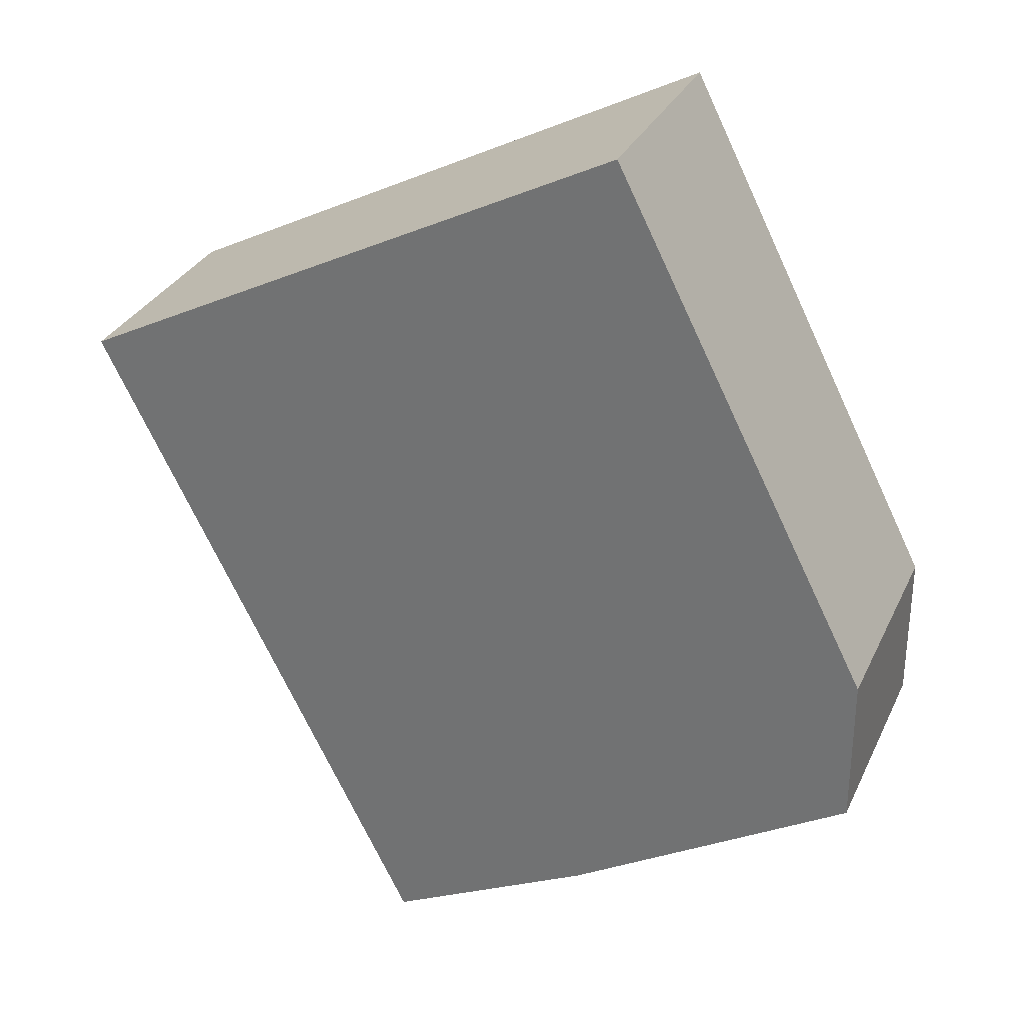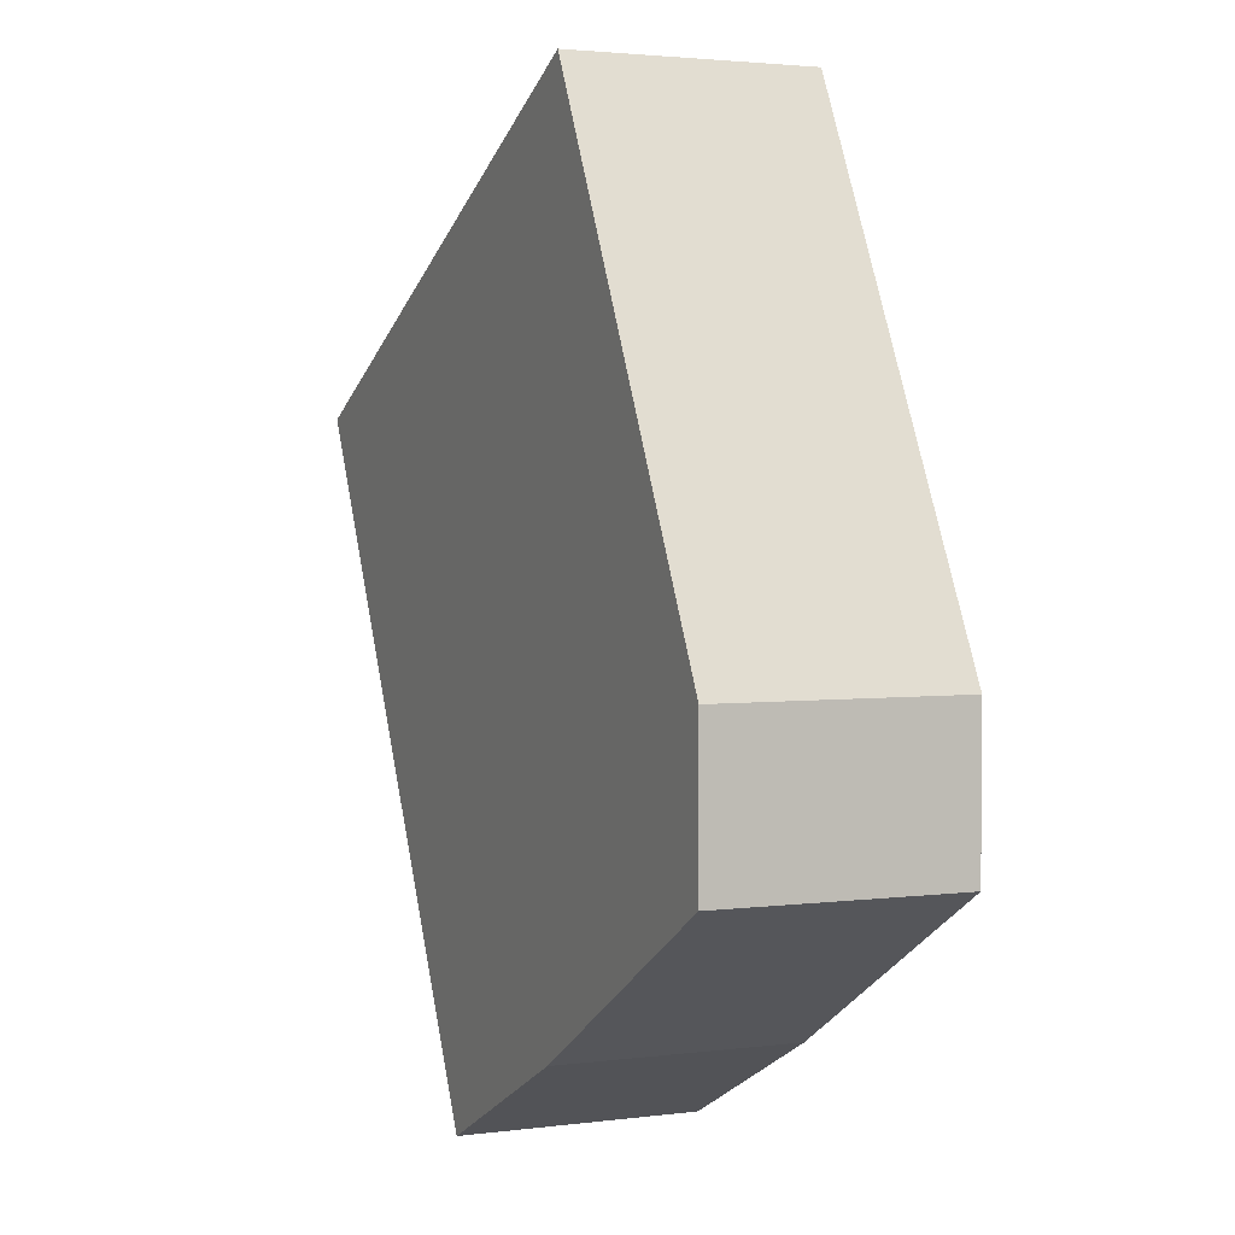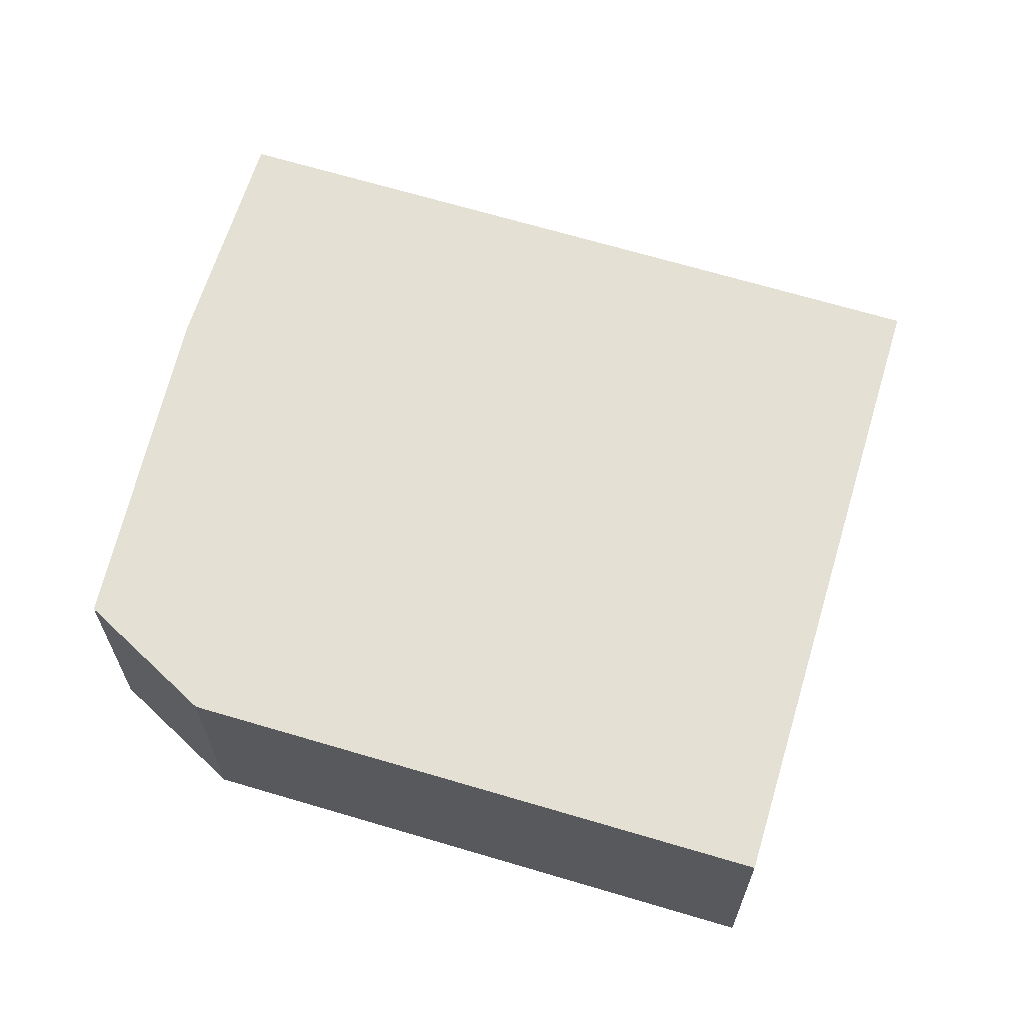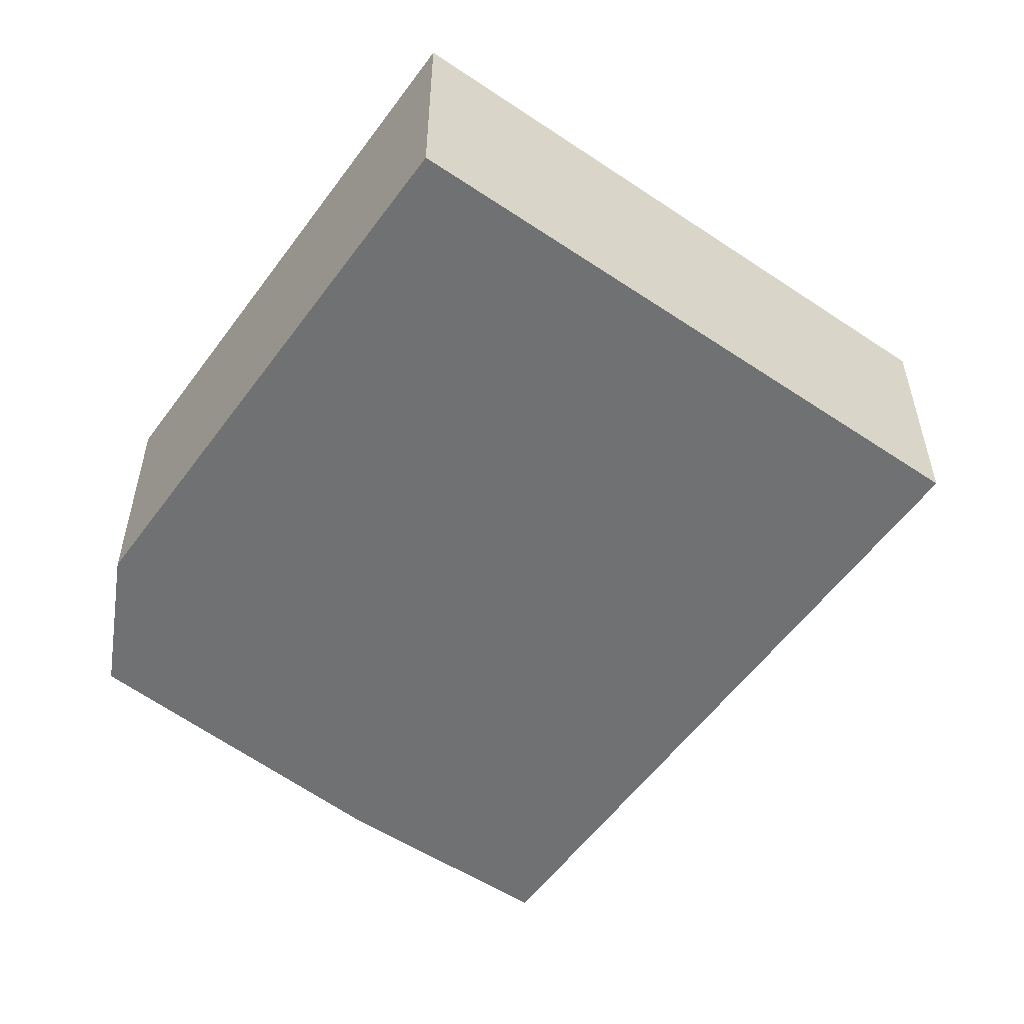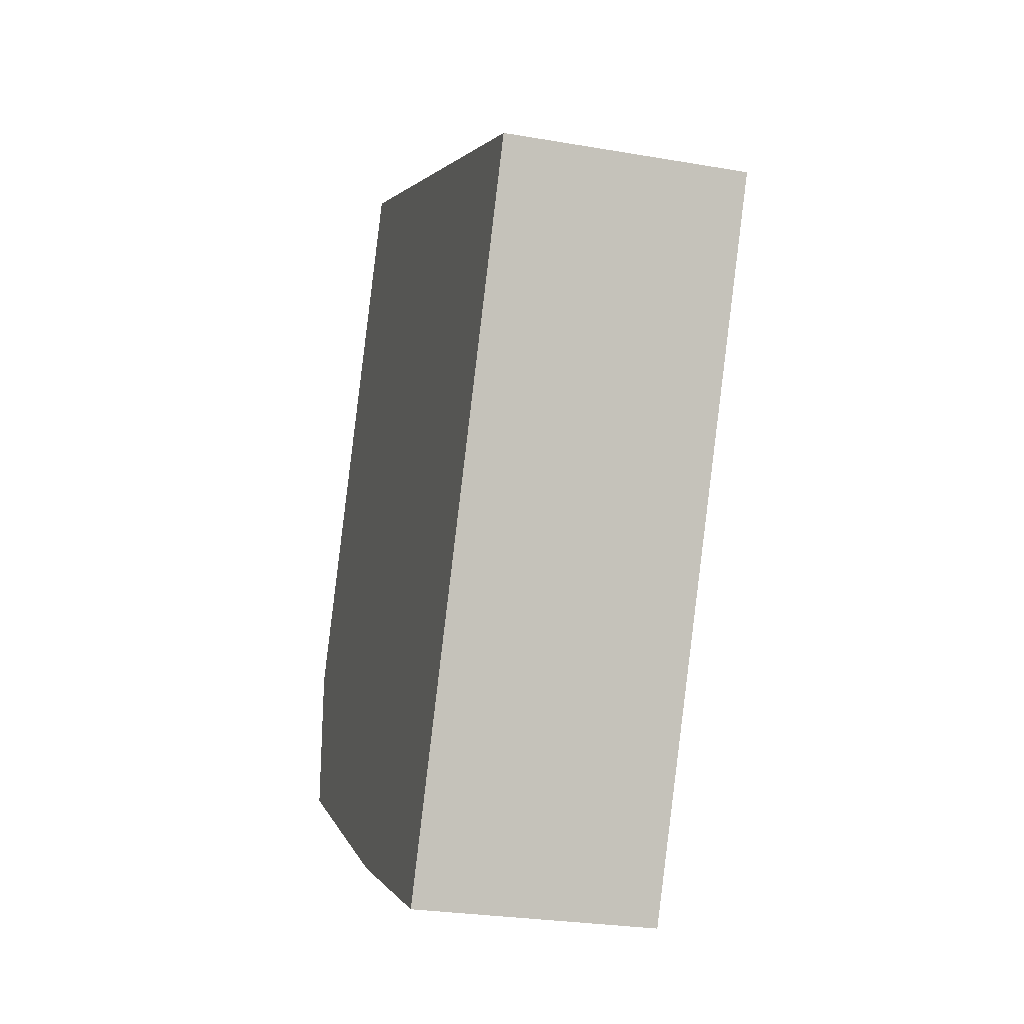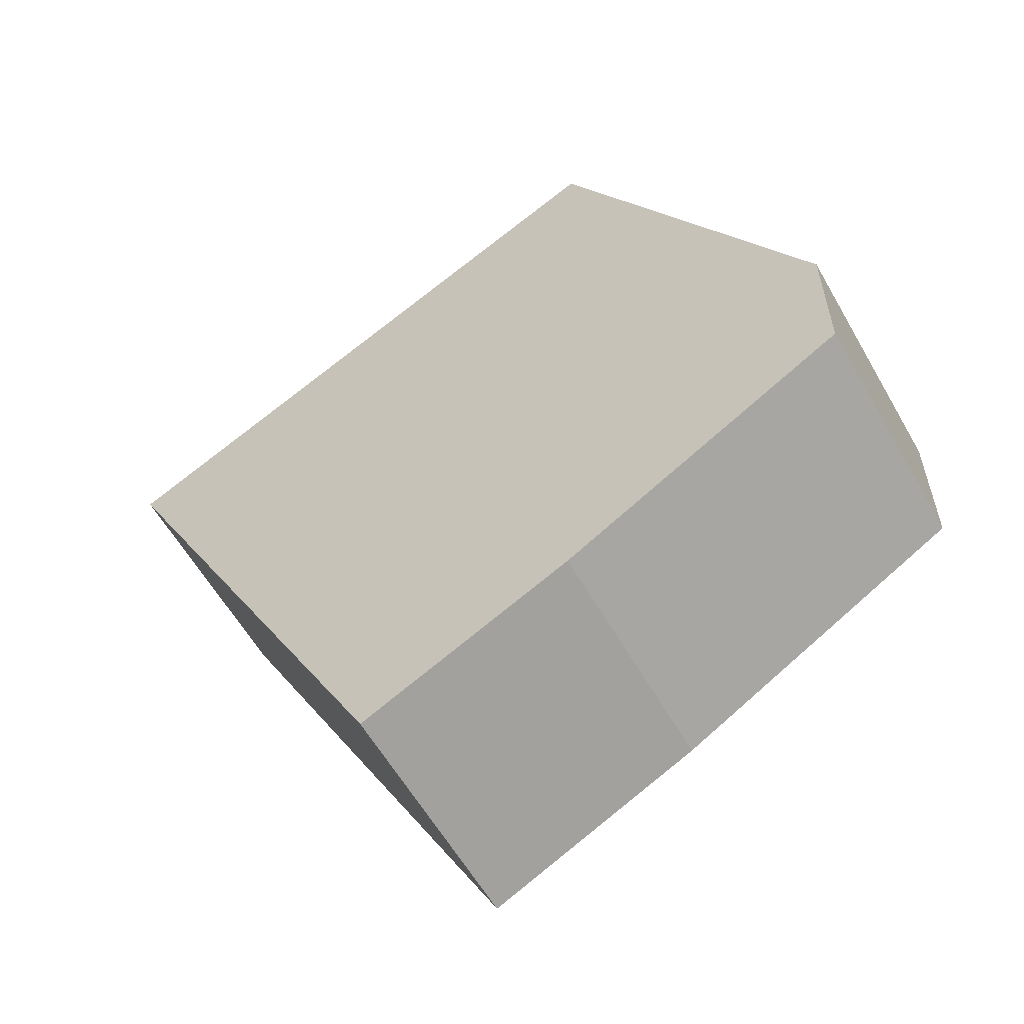
<metadata>
{"format":"obj","ext":"obj","renderer":"f3d","projection":"perspective","resolution":1024,"background":"white","views":[{"elev":30.8,"azim":-158.2,"up":"+Z"},{"elev":2.7,"azim":-114.3,"up":"+Z"},{"elev":65.8,"azim":-46.3,"up":"+Y"},{"elev":-55.1,"azim":-8.4,"up":"+Y"},{"elev":-26.4,"azim":74.7,"up":"+Z"},{"elev":-59.2,"azim":-150.4,"up":"+Z"}]}
</metadata>
<code>
v  10.58 3.102 4.85
v  0 3.102 1.953
v  3.36 3.102 8.534
v  6.373 3.102 -3.509
v  0 3.102 1.899e-16
v  3.675 3.102 -2.177
v  0 0 0
v  0 -1.196e-16 1.953
v  3.36 -5.226e-16 8.534
v  10.58 -2.97e-16 4.85
v  6.373 2.149e-16 -3.509
v  3.675 1.333e-16 -2.177
g defaultobject
f 1 2 3
f 2 1 4
f 2 4 5
f 5 4 6
f 7 2 5
f 2 7 8
f 8 3 2
f 3 8 9
f 9 1 3
f 1 9 10
f 10 4 1
f 4 10 11
f 12 5 6
f 5 12 7
f 11 6 4
f 6 11 12
f 8 10 9
f 10 8 7
f 10 7 12
f 10 12 11

</code>
